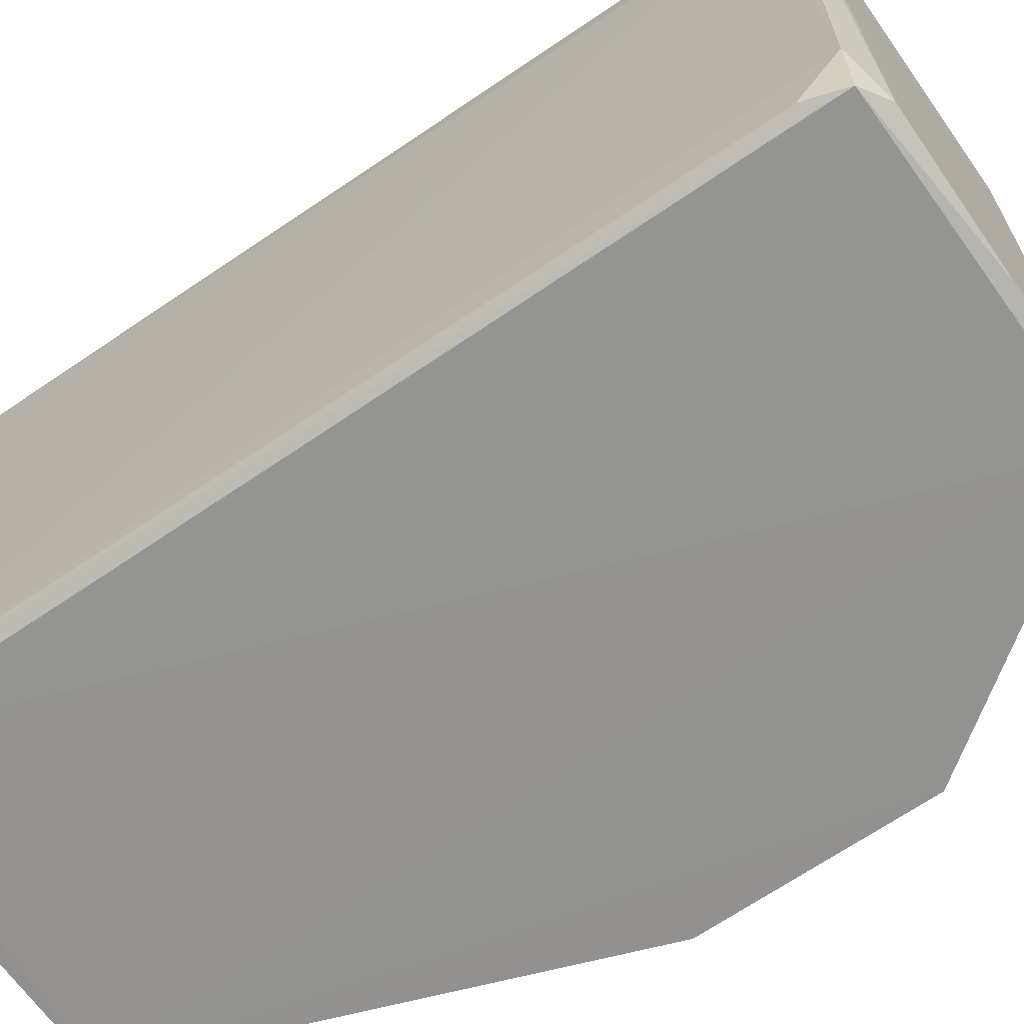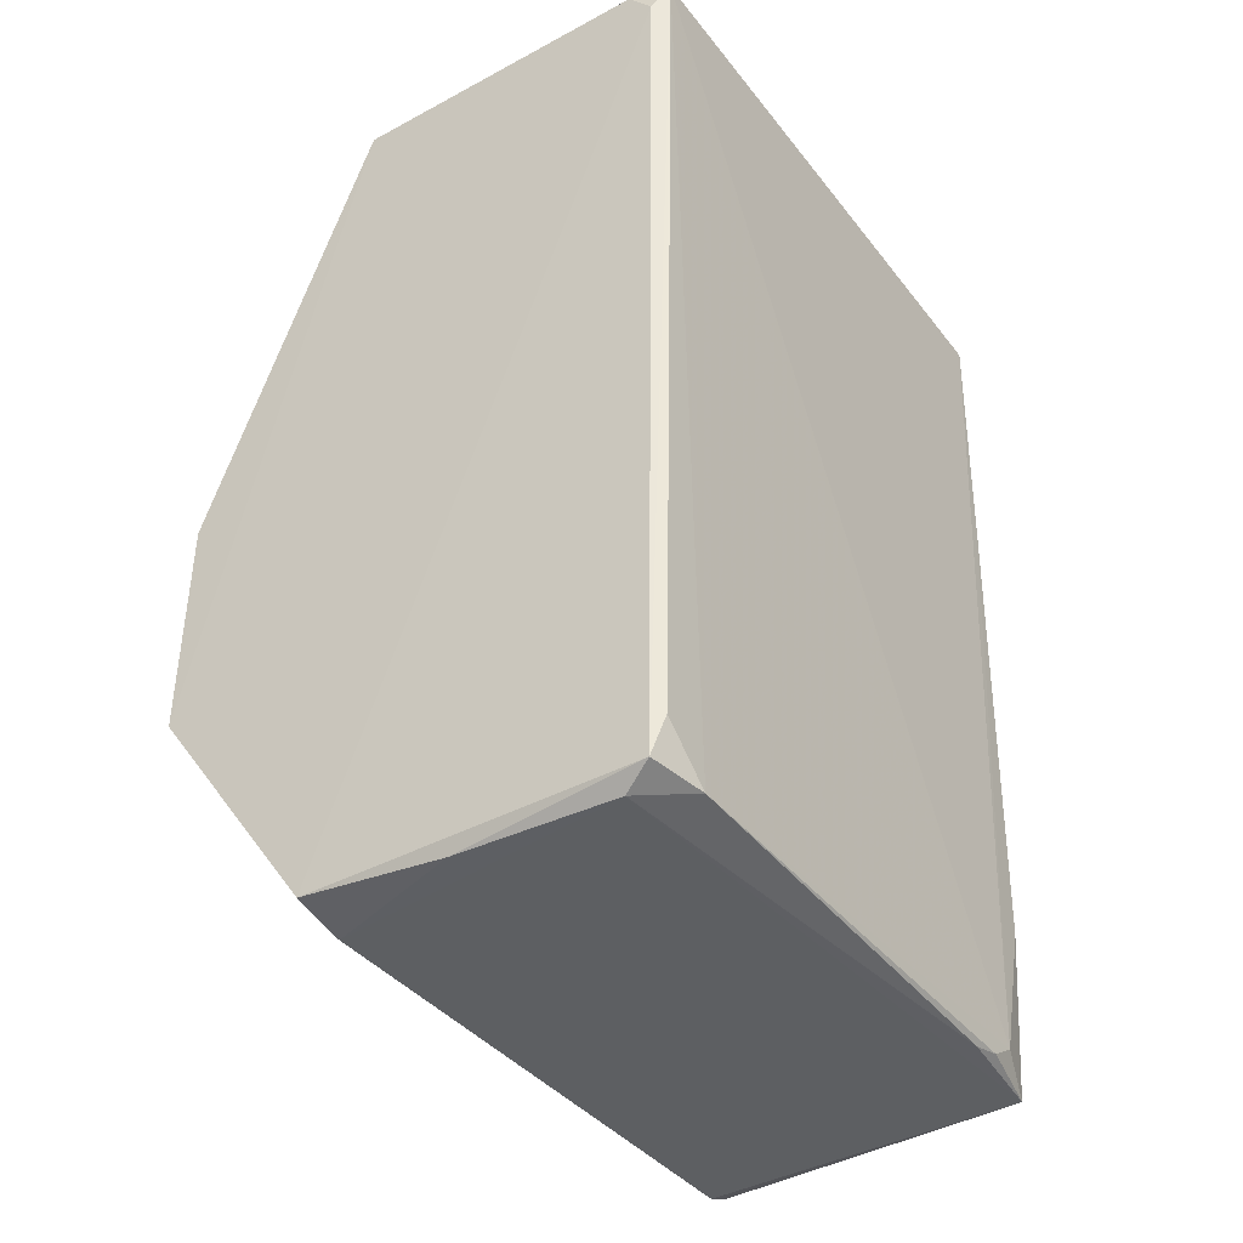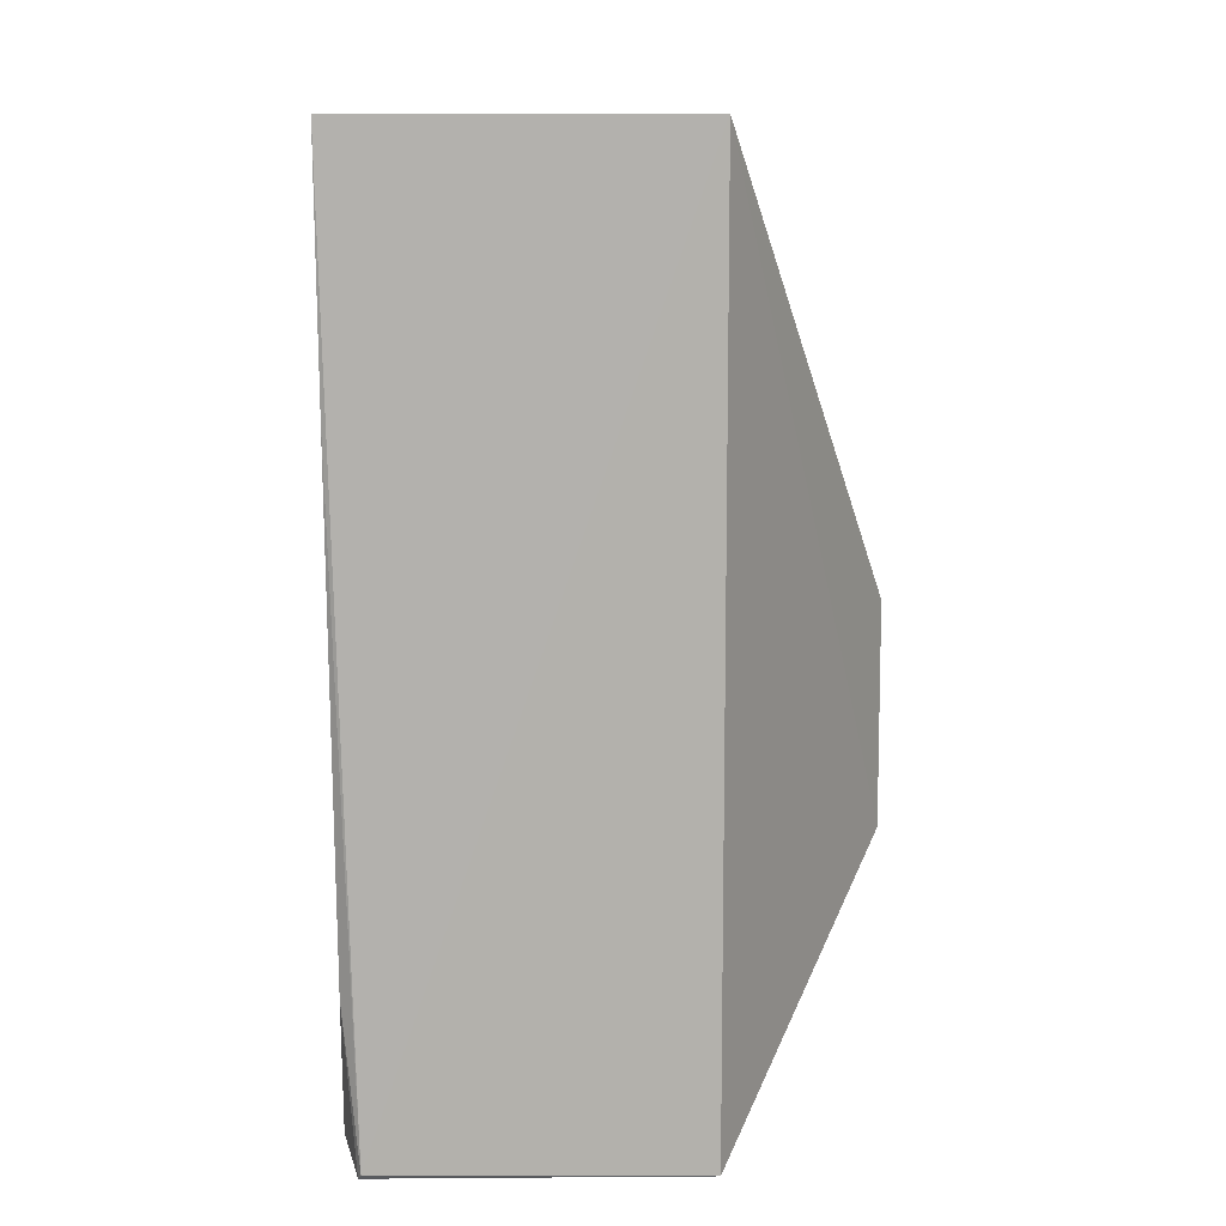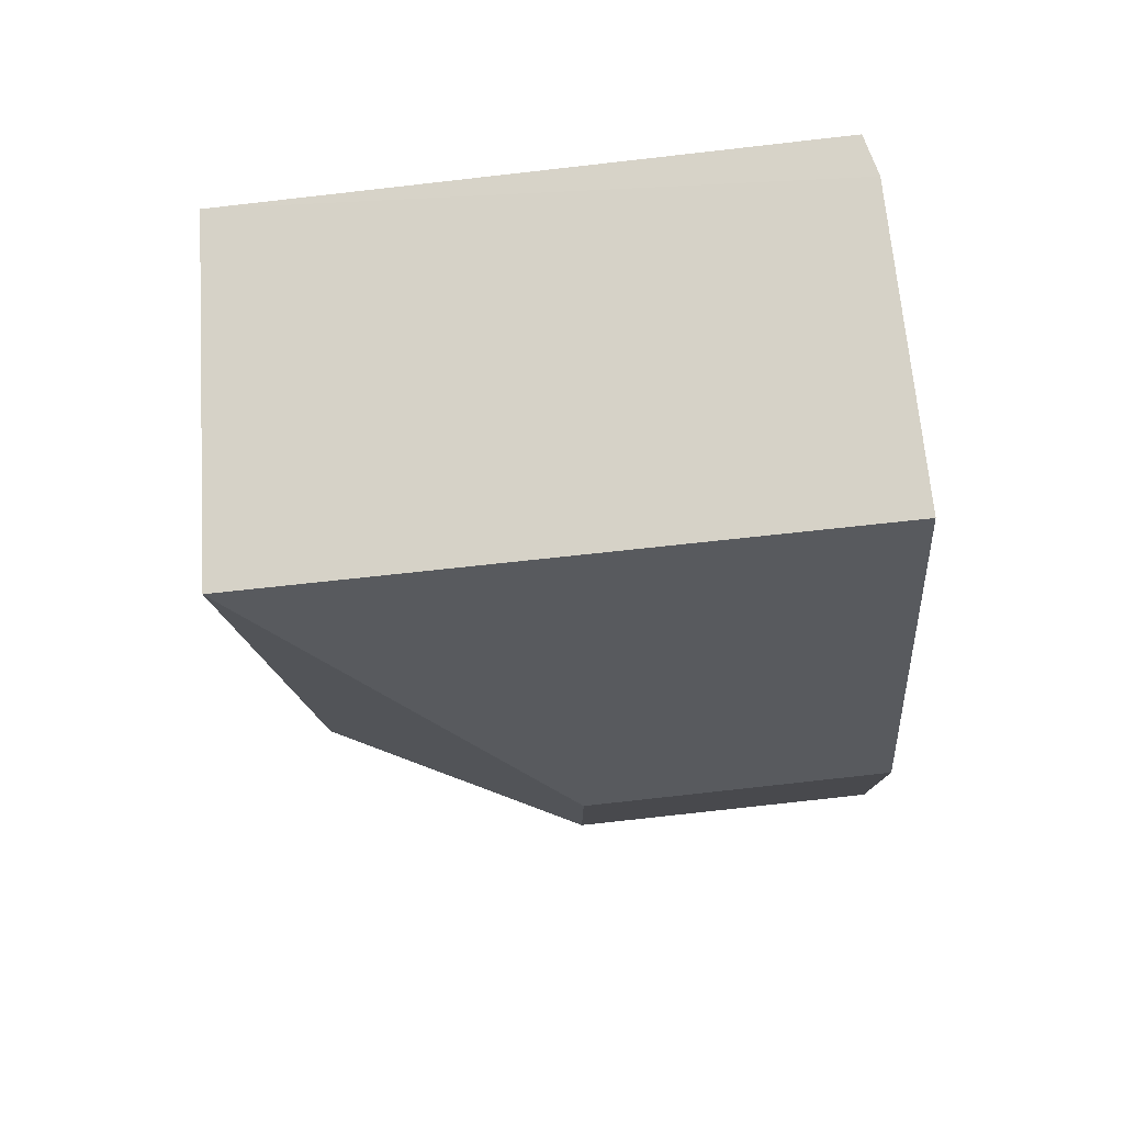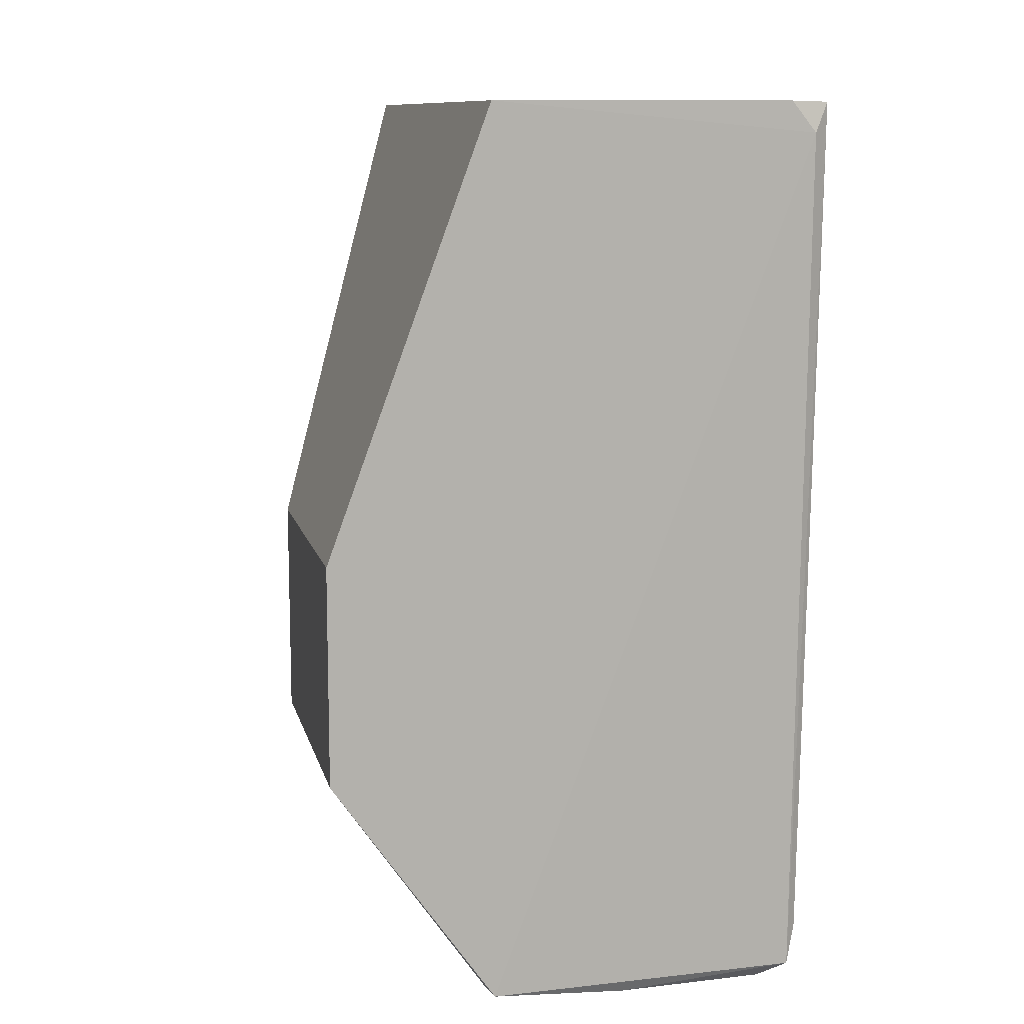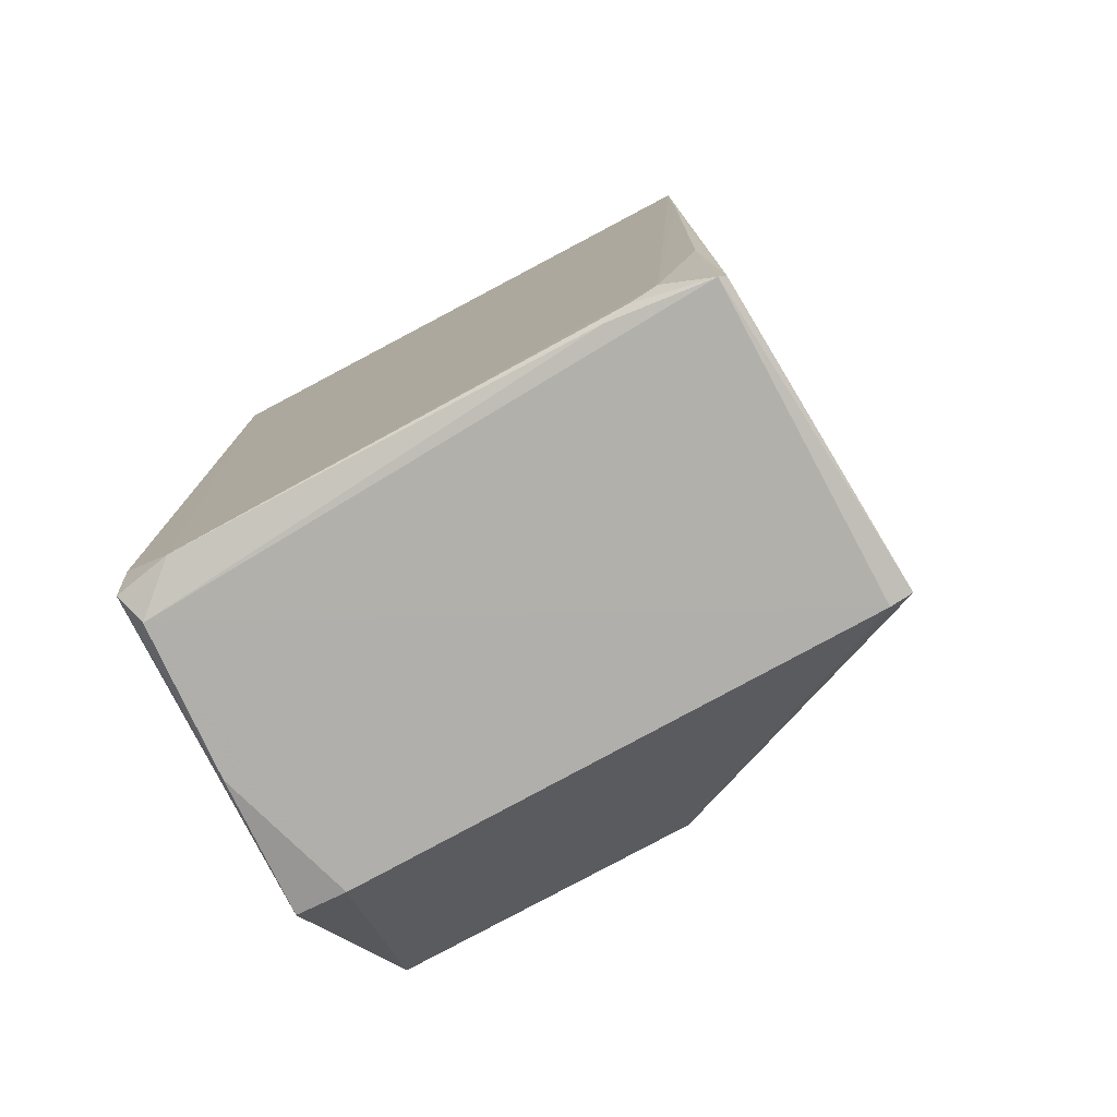
<metadata>
{"format":"obj","ext":"obj","renderer":"f3d","projection":"perspective","resolution":1024,"background":"white","views":[{"elev":-65.9,"azim":125.3,"up":"+Y"},{"elev":-40.0,"azim":34.6,"up":"+Z"},{"elev":9.6,"azim":179.1,"up":"+Z"},{"elev":78.4,"azim":-96.1,"up":"+Z"},{"elev":10.8,"azim":-12.8,"up":"+Z"},{"elev":-78.3,"azim":118.6,"up":"+Z"}]}
</metadata>
<code>
v 0.02382 0.02021 0.06537
v 0.02433 -0.02021 0.06536
v 0.02339 0.01401 0.001747
v 0.0002229 0.01907 0.001317
v -0.0115 -0.02161 0.03414
v 0.02211 0.01968 0.001734
v 0.02343 0.01594 0.002983
v 0.0001273 -0.02134 0.0654
v 0.0001565 0.02182 0.06531
v 0.02265 -0.02105 0.002126
v 0.02061 -0.0202 0.001049
v 0.02339 -0.01707 0.001929
v 0.02327 0.01898 0.01271
v 0.02233 0.0192 0.001315
v 0.0215 -0.02095 0.06543
v -0.01153 0.0004323 0.01852
v 0.000171 0.02069 0.001959
v 0.000167 0.02182 0.06533
v -0.01153 0.0004323 0.03413
v 0.0002137 -0.02161 0.001889
v 0.02337 -0.02047 0.004891
v 0.02364 0.01987 0.04781
v 0.02311 0.01217 0.001448
v 0.02327 -0.02098 0.06323
v -0.01151 -0.0217 0.01851
v 0.009938 -0.02093 0.001104
v 0.0002231 -0.01796 0.001139
f 7 1 2
f 12 7 2
f 12 3 7
f 12 10 11
f 14 7 3
f 14 13 7
f 14 6 13
f 14 11 4
f 15 2 1
f 15 1 8
f 17 16 9
f 17 4 16
f 17 14 4
f 17 6 14
f 18 9 8
f 18 8 1
f 18 1 6
f 18 17 9
f 18 6 17
f 19 5 8
f 19 8 9
f 19 9 16
f 21 12 2
f 21 2 10
f 21 10 12
f 22 13 6
f 22 6 1
f 22 1 7
f 22 7 13
f 23 12 11
f 23 11 14
f 23 14 3
f 23 3 12
f 24 10 2
f 24 2 15
f 24 20 10
f 24 15 8
f 24 8 20
f 25 19 16
f 25 5 19
f 25 20 8
f 25 8 5
f 26 11 10
f 26 10 20
f 27 25 16
f 27 16 4
f 27 20 25
f 27 26 20
f 27 4 11
f 27 11 26

</code>
